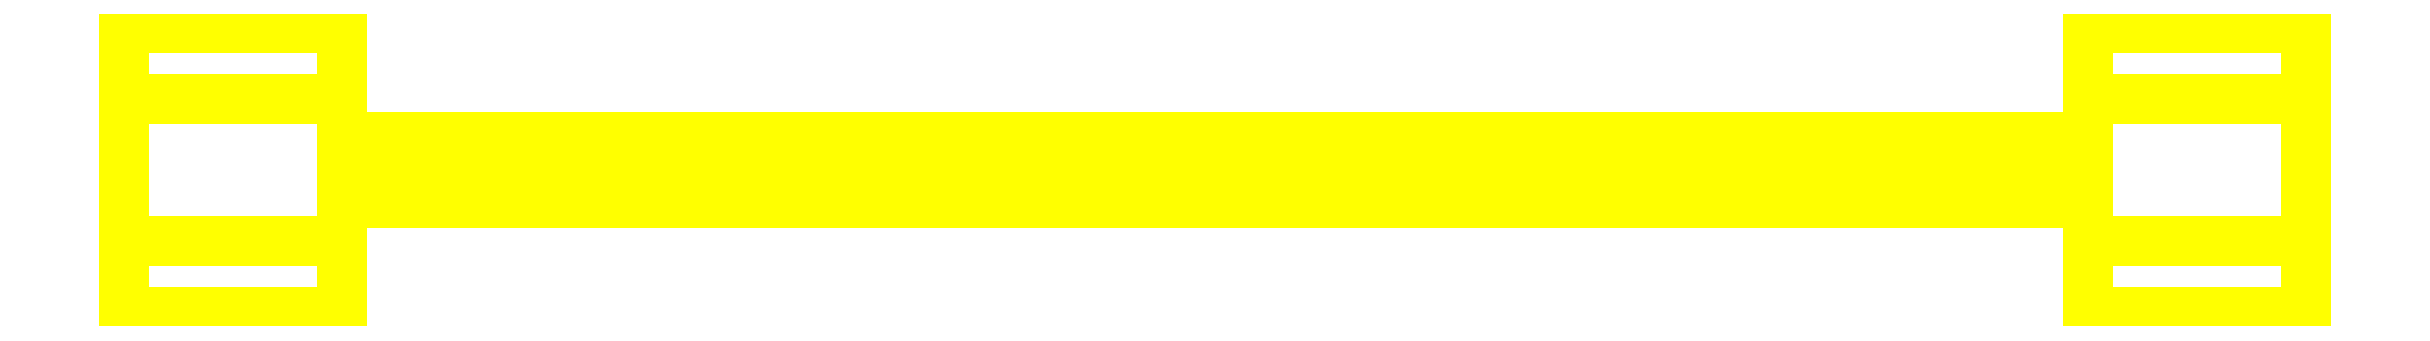
<metadata>
{"format":"dxf","ext":"dxf","renderer":"ezdxf+matplotlib","layout":"modelspace","background":"white","min_lineweight":24,"dpi":150}
</metadata>
<code>
0
SECTION
2
ENTITIES
0
3DFACE
8
WHEELS
10
1
20
-0.13
30
0
11
1
21
-0.065
31
-0.1126
12
1
22
0.065
32
-0.1126
13
1
23
-0.065
33
0.1126
0
3DFACE
8
WHEELS
10
1
20
-0.065
30
0.1126
11
1
21
0.065
31
-0.1126
12
1
22
0.13
32
0
13
1
23
0.065
33
0.1126
0
3DFACE
8
WHEELS
10
0.8
20
-0.065
30
0.1126
11
0.8
21
0.065
31
0.1126
12
0.8
22
0.13
32
0
13
0.8
23
-0.13
33
0
0
3DFACE
8
WHEELS
10
1
20
0.065
30
0.1126
11
1
21
0.13
31
0
12
0.8
22
0.13
32
0
13
0.8
23
0.065
33
0.1126
0
3DFACE
8
WHEELS
10
1
20
-0.13
30
0
11
1
21
-0.065
31
0.1126
12
0.8
22
-0.065
32
0.1126
13
0.8
23
-0.13
33
0
0
3DFACE
8
WHEELS
10
-0.8
20
-0.13
30
0
11
-0.8
21
-0.065
31
0.1126
12
-1
22
-0.065
32
0.1126
13
-1
23
-0.13
33
0
0
3DFACE
8
WHEELS
10
-0.8
20
0.065
30
0.1126
11
-0.8
21
0.13
31
0
12
-1
22
0.13
32
0
13
-1
23
0.065
33
0.1126
0
3DFACE
8
WHEELS
10
-1
20
-0.065
30
0.1126
11
-1
21
0.065
31
0.1126
12
-1
22
0.13
32
0
13
-1
23
-0.13
33
0
0
3DFACE
8
WHEELS
10
-0.8
20
-0.065
30
0.1126
11
-0.8
21
0.065
31
-0.1126
12
-0.8
22
0.13
32
0
13
-0.8
23
0.065
33
0.1126
0
3DFACE
8
WHEELS
10
-0.8
20
-0.13
30
0
11
-0.8
21
-0.065
31
-0.1126
12
-0.8
22
0.065
32
-0.1126
13
-0.8
23
-0.065
33
0.1126
0
3DFACE
8
WHEELS
10
-0.8
20
0.13
30
0
11
-0.8
21
0.065
31
-0.1126
12
-1
22
0.065
32
-0.1126
13
-1
23
0.13
33
0
0
3DFACE
8
WHEELS
10
-0.8
20
0.065
30
-0.1126
11
-0.8
21
-0.065
31
-0.1126
12
-1
22
-0.065
32
-0.1126
13
-1
23
0.065
33
-0.1126
0
3DFACE
8
WHEELS
10
-0.8
20
-0.065
30
-0.1126
11
-0.8
21
-0.13
31
0
12
-1
22
-0.13
32
0
13
-1
23
-0.065
33
-0.1126
0
3DFACE
8
WHEELS
10
-1
20
-0.13
30
0
11
-1
21
0.13
31
0
12
-1
22
0.065
32
-0.1126
13
-1
23
-0.065
33
-0.1126
0
3DFACE
8
WHEELS
10
0.8
20
-0.13
30
0
11
0.8
21
0.13
31
0
12
0.8
22
0.065
32
-0.1126
13
0.8
23
-0.065
33
-0.1126
0
3DFACE
8
WHEELS
10
1
20
-0.065
30
-0.1126
11
1
21
-0.13
31
0
12
0.8
22
-0.13
32
0
13
0.8
23
-0.065
33
-0.1126
0
3DFACE
8
WHEELS
10
1
20
0.065
30
-0.1126
11
1
21
-0.065
31
-0.1126
12
0.8
22
-0.065
32
-0.1126
13
0.8
23
0.065
33
-0.1126
0
3DFACE
8
WHEELS
10
1
20
0.13
30
0
11
1
21
0.065
31
-0.1126
12
0.8
22
0.065
32
-0.1126
13
0.8
23
0.13
33
0
0
3DFACE
8
WHEELS
10
-0.8
20
-0.065
30
0.1126
11
-0.8
21
0.065
31
0.1126
12
-1
22
0.065
32
0.1126
13
-1
23
-0.065
33
0.1126
0
3DFACE
8
WHEELS
10
1
20
-0.065
30
0.1126
11
1
21
0.065
31
0.1126
12
0.8
22
0.065
32
0.1126
13
0.8
23
-0.065
33
0.1126
0
3DFACE
8
WHEELS
10
0.8
20
0
30
-0.03
11
0.8
21
-0.03
31
0
12
-0.8
22
-0.03
32
0
13
-0.8
23
0
33
-0.03
0
3DFACE
8
WHEELS
10
0.8
20
0.03
30
0
11
0.8
21
0
31
-0.03
12
-0.8
22
0
32
-0.03
13
-0.8
23
0.03
33
0
0
3DFACE
8
WHEELS
10
0.8
20
0
30
0.03
11
0.8
21
0.03
31
0
12
-0.8
22
0.03
32
0
13
-0.8
23
0
33
0.03
0
3DFACE
8
WHEELS
10
0.8
20
-0.03
30
0
11
0.8
21
0
31
0.03
12
-0.8
22
0
32
0.03
13
-0.8
23
-0.03
33
0
0
VIEWPORT
8
0
10
144.7
20
101.2
30
0
40
391.1
41
222.2
68
     2
69
     1
0
VIEWPORT
8
0
10
139.2
20
100.8
30
0
40
222.8
41
161.3
68
     1
69
     2
0
ENDSEC
0
EOF

</code>
